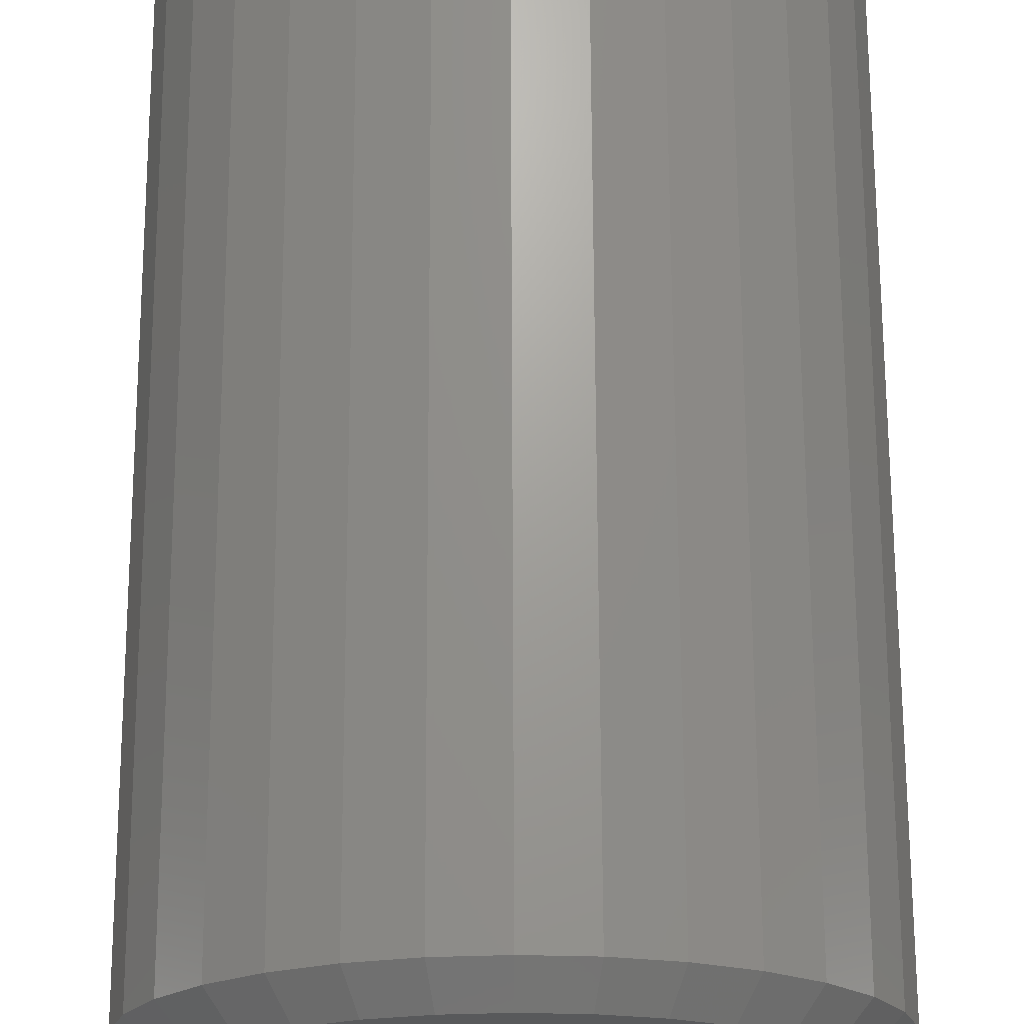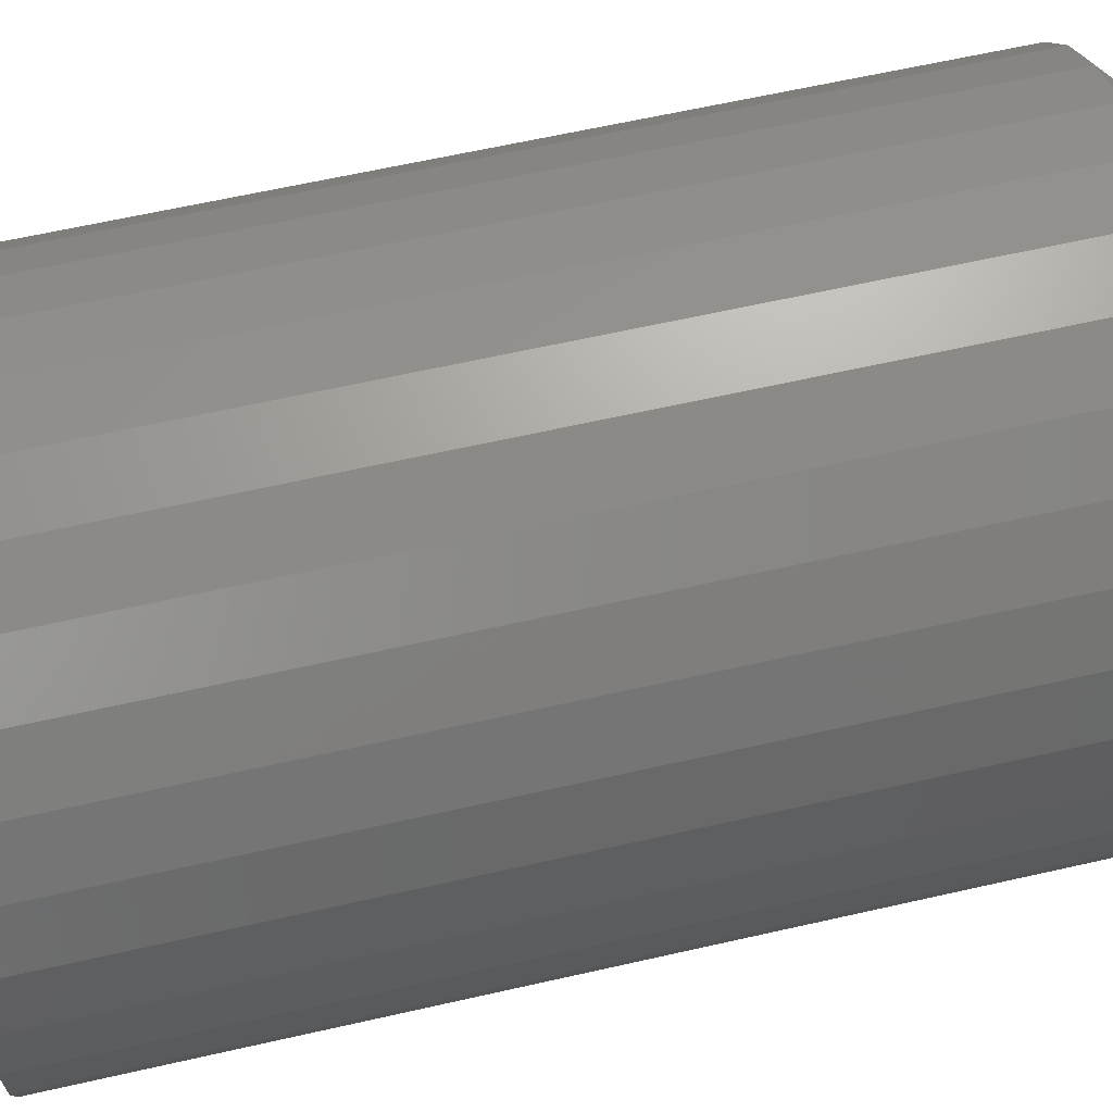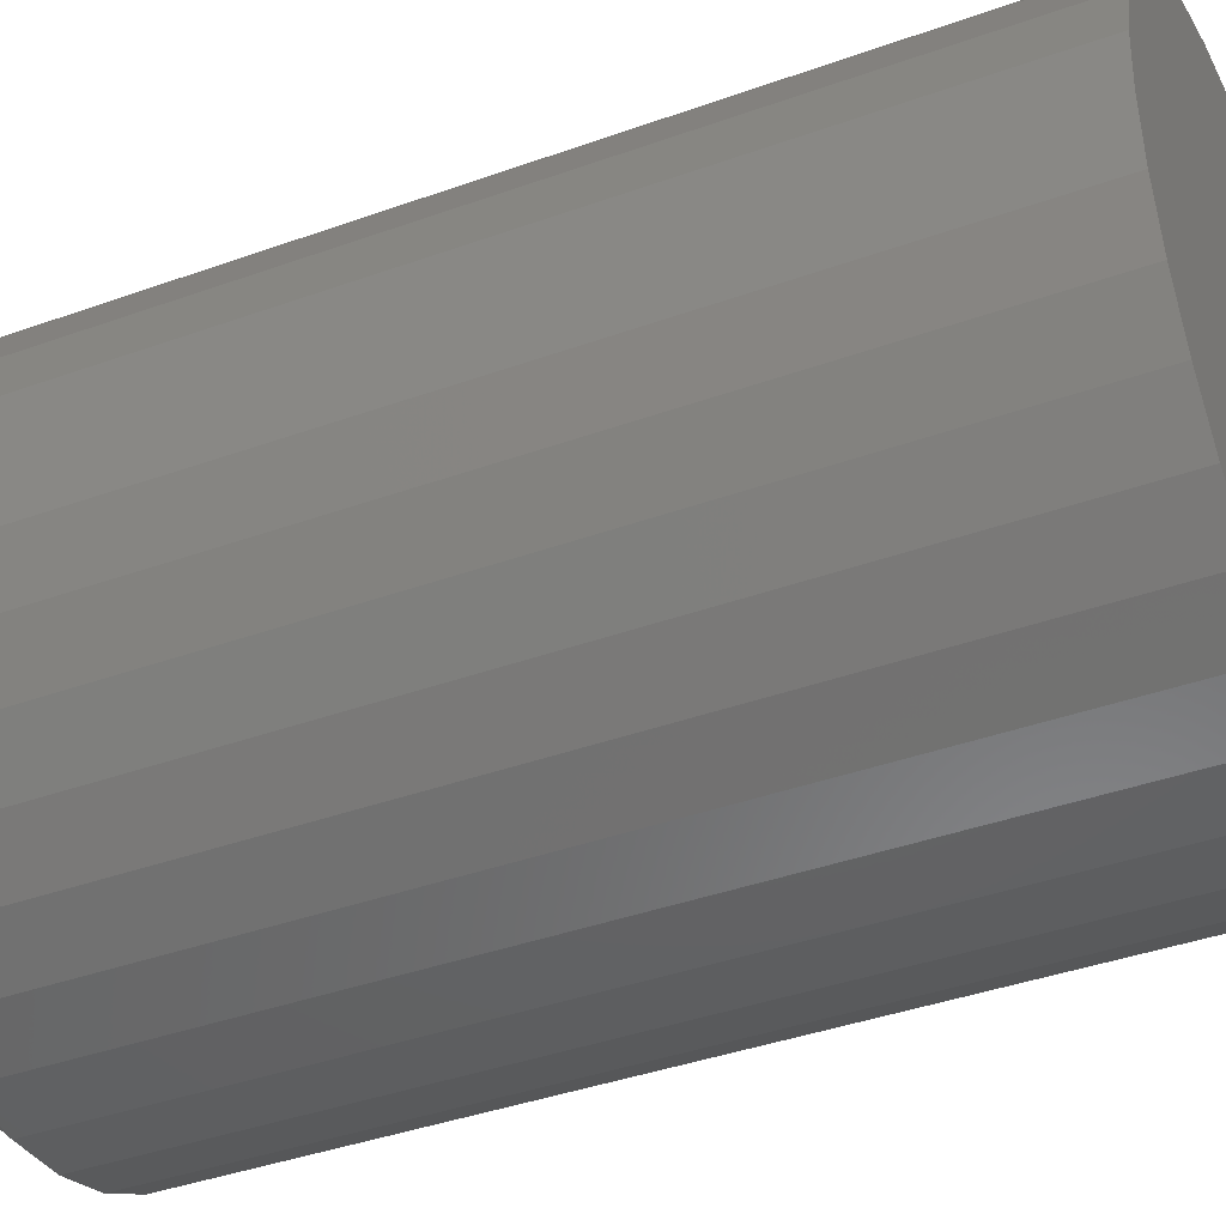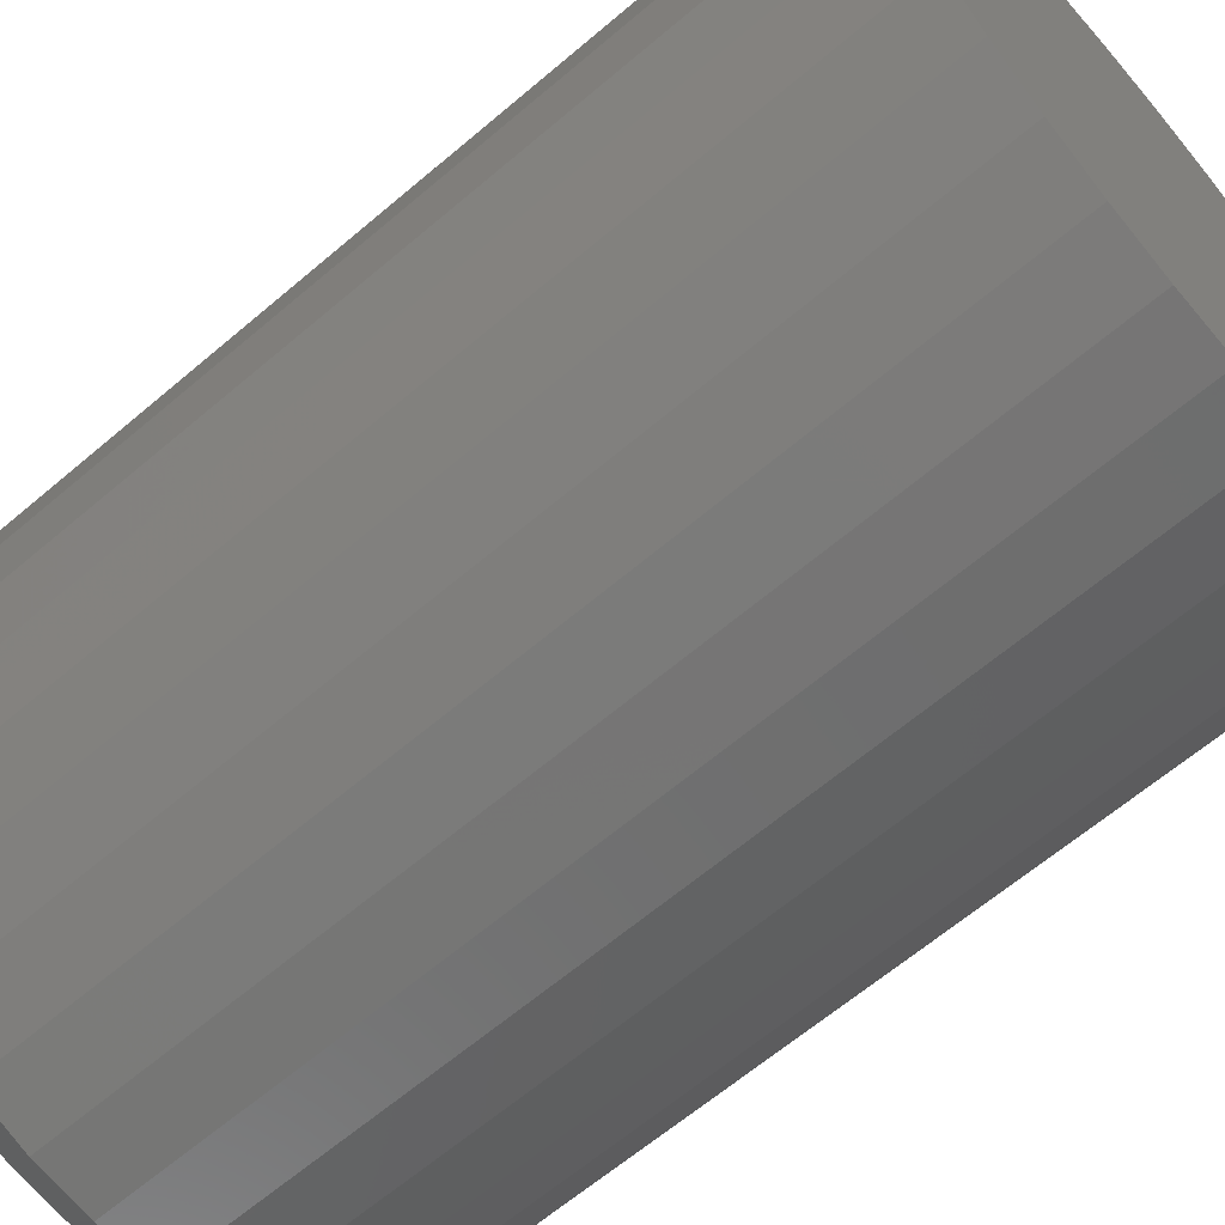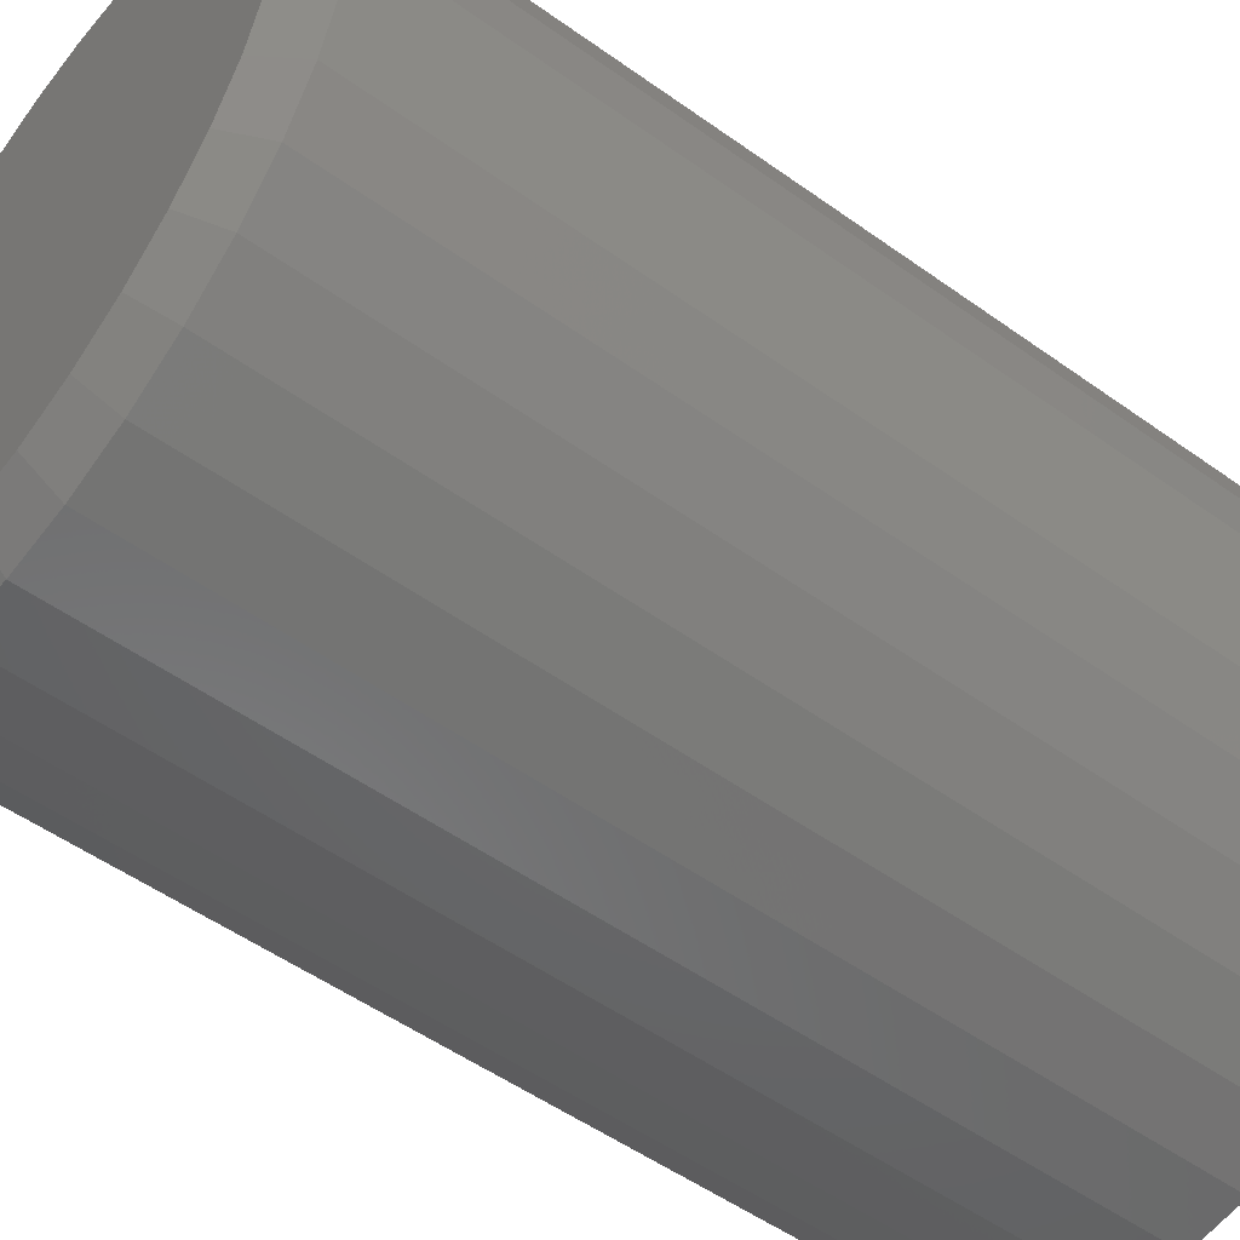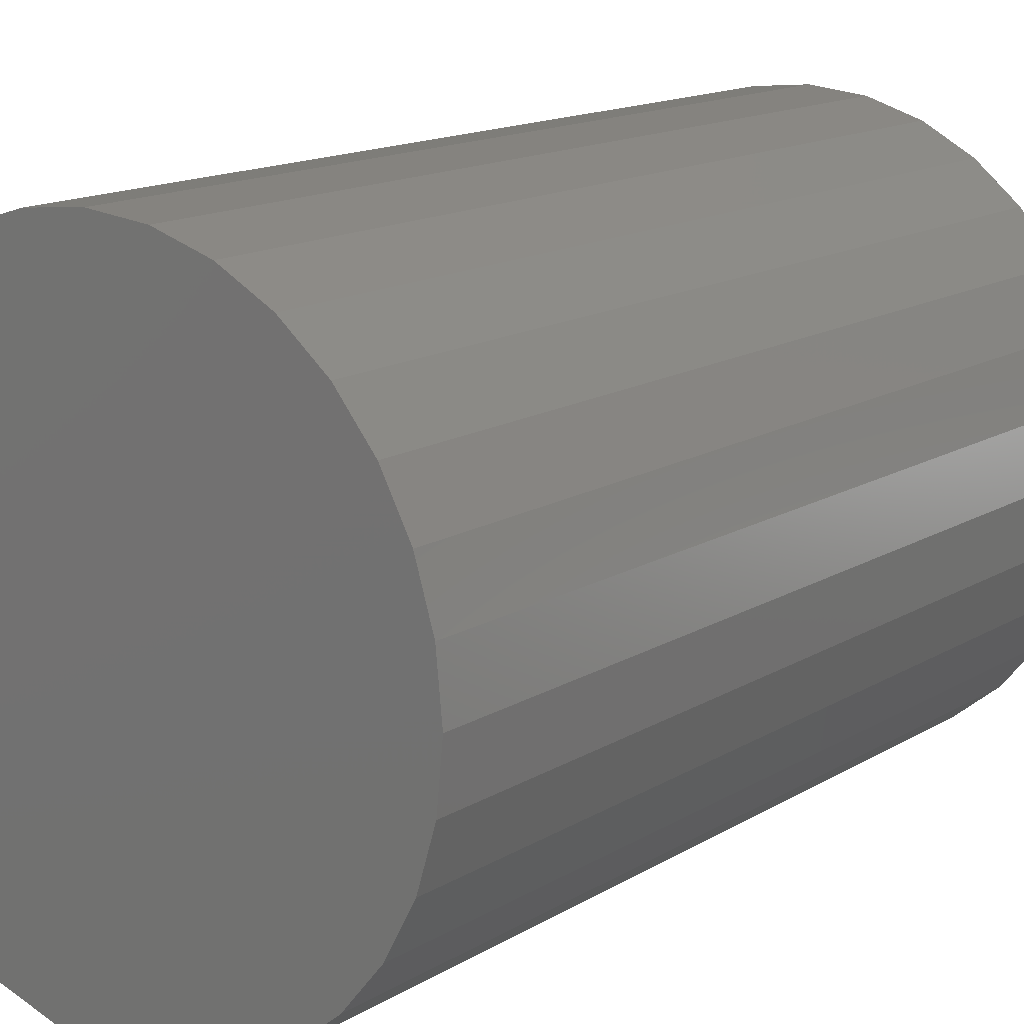
<metadata>
{"format":"stl","ext":"stl","renderer":"f3d","projection":"perspective","resolution":1024,"background":"white","views":[{"elev":68.9,"azim":-0.2,"up":"+Z"},{"elev":62.6,"azim":-103.0,"up":"+Z"},{"elev":-40.1,"azim":113.9,"up":"+Z"},{"elev":-64.3,"azim":130.6,"up":"+Z"},{"elev":-52.3,"azim":52.3,"up":"+Z"},{"elev":14.6,"azim":-142.2,"up":"+Z"}]}
</metadata>
<code>
# stl→obj: 96 verts, 188 faces
v 0.5803 -0.2266 0.07314
v 0.6063 -0.2266 0.07314
v 0.5933 -0.2266 0.07442
v 0.5678 -0.2266 0.06935
v 0.6188 -0.2266 0.06935
v 0.5563 -0.2266 0.0632
v 0.6303 -0.2266 0.0632
v 0.5462 -0.2266 0.05491
v 0.6404 -0.2266 0.05491
v 0.538 -0.2266 0.04482
v 0.6487 -0.2266 0.04482
v 0.6487 -0.2266 -0.0292
v 0.5462 -0.2266 -0.03929
v 0.6404 -0.2266 -0.03929
v 0.5563 -0.2266 -0.04757
v 0.6303 -0.2266 -0.04757
v 0.5678 -0.2266 -0.05373
v 0.6188 -0.2266 -0.05373
v 0.5803 -0.2266 -0.05752
v 0.6063 -0.2266 -0.05752
v 0.5933 -0.2266 -0.0588
v 0.6549 -0.2266 0.0333
v 0.5318 -0.2266 0.0333
v 0.6587 -0.2266 0.02081
v 0.528 -0.2266 0.02081
v 0.66 -0.2266 0.007812
v 0.5267 -0.2266 0.007812
v 0.6587 -0.2266 -0.005183
v 0.528 -0.2266 -0.005183
v 0.6549 -0.2266 -0.01768
v 0.5318 -0.2266 -0.01768
v 0.538 -0.2266 -0.0292
v 0.6678 1.47e-16 0.007812
v 0.6678 -0.2188 0.007812
v 0.6663 1.46e-16 -0.006707
v 0.6663 -0.2188 -0.006707
v 0.6621 1.447e-16 -0.02067
v 0.6621 -0.2188 -0.02067
v 0.6552 1.431e-16 -0.03354
v 0.6552 -0.2188 -0.03354
v 0.646 1.414e-16 -0.04481
v 0.646 -0.2188 -0.04481
v 0.6347 1.396e-16 -0.05407
v 0.6347 -0.2188 -0.05407
v 0.6218 1.378e-16 -0.06095
v 0.6218 -0.2188 -0.06095
v 0.6079 1.36e-16 -0.06518
v 0.6079 -0.2188 -0.06518
v 0.5933 1.343e-16 -0.06661
v 0.5933 -0.2188 -0.06661
v 0.5788 1.327e-16 -0.06518
v 0.5788 -0.2188 -0.06518
v 0.5649 1.314e-16 -0.06095
v 0.5649 -0.2188 -0.06095
v 0.552 1.304e-16 -0.05407
v 0.552 -0.2188 -0.05407
v 0.5407 1.297e-16 -0.04481
v 0.5407 -0.2188 -0.04481
v 0.5315 1.294e-16 -0.03354
v 0.5315 -0.2188 -0.03354
v 0.5246 1.294e-16 -0.02067
v 0.5246 -0.2188 -0.02067
v 0.5203 1.298e-16 -0.006707
v 0.5203 -0.2188 -0.006707
v 0.5189 1.305e-16 0.007812
v 0.5189 -0.2188 0.007812
v 0.5203 1.316e-16 0.02233
v 0.5203 -0.2188 0.02233
v 0.5246 1.329e-16 0.03629
v 0.5246 -0.2188 0.03629
v 0.5315 1.344e-16 0.04916
v 0.5315 -0.2188 0.04916
v 0.5407 1.361e-16 0.06044
v 0.5407 -0.2188 0.06044
v 0.552 1.379e-16 0.06969
v 0.552 -0.2188 0.06969
v 0.5649 1.398e-16 0.07657
v 0.5649 -0.2188 0.07657
v 0.5788 1.416e-16 0.08081
v 0.5788 -0.2188 0.08081
v 0.5933 1.433e-16 0.08224
v 0.5933 -0.2188 0.08224
v 0.6079 1.448e-16 0.08081
v 0.6079 -0.2188 0.08081
v 0.6218 1.461e-16 0.07657
v 0.6218 -0.2188 0.07657
v 0.6347 1.471e-16 0.06969
v 0.6347 -0.2188 0.06969
v 0.646 1.478e-16 0.06044
v 0.646 -0.2188 0.06044
v 0.6552 1.482e-16 0.04916
v 0.6552 -0.2188 0.04916
v 0.6621 1.481e-16 0.03629
v 0.6621 -0.2188 0.03629
v 0.6663 1.478e-16 0.02233
v 0.6663 -0.2188 0.02233
f 1 2 3
f 2 1 4
f 2 4 5
f 5 4 6
f 5 6 7
f 7 6 8
f 7 8 9
f 9 8 10
f 9 10 11
f 12 13 14
f 14 13 15
f 14 15 16
f 16 15 17
f 16 17 18
f 18 17 19
f 18 19 20
f 20 19 21
f 11 10 22
f 22 10 23
f 22 23 24
f 24 23 25
f 24 25 26
f 26 25 27
f 26 27 28
f 28 27 29
f 28 29 30
f 30 29 31
f 30 31 12
f 12 31 32
f 12 32 13
f 33 34 35
f 35 34 36
f 35 36 37
f 37 36 38
f 37 38 39
f 39 38 40
f 39 40 41
f 41 40 42
f 41 42 43
f 43 42 44
f 43 44 45
f 45 44 46
f 45 46 47
f 47 46 48
f 47 48 49
f 49 48 50
f 49 50 51
f 51 50 52
f 51 52 53
f 53 52 54
f 53 54 55
f 55 54 56
f 55 56 57
f 57 56 58
f 57 58 59
f 59 58 60
f 59 60 61
f 61 60 62
f 61 62 63
f 63 62 64
f 63 64 65
f 65 64 66
f 65 66 67
f 67 66 68
f 67 68 69
f 69 68 70
f 69 70 71
f 71 70 72
f 71 72 73
f 73 72 74
f 73 74 75
f 75 74 76
f 75 76 77
f 77 76 78
f 77 78 79
f 79 78 80
f 79 80 81
f 81 80 82
f 81 82 83
f 83 82 84
f 83 84 85
f 85 84 86
f 85 86 87
f 87 86 88
f 87 88 89
f 89 88 90
f 89 90 91
f 91 90 92
f 91 92 93
f 93 92 94
f 93 94 95
f 95 94 96
f 95 96 33
f 33 96 34
f 27 25 66
f 25 68 66
f 34 96 26
f 96 24 26
f 96 94 22
f 24 96 22
f 92 90 11
f 11 94 92
f 22 94 11
f 88 86 5
f 7 88 5
f 7 9 88
f 84 82 2
f 2 86 84
f 5 86 2
f 80 78 4
f 1 80 4
f 1 3 80
f 76 74 6
f 6 78 76
f 4 78 6
f 72 70 23
f 10 72 23
f 10 8 72
f 25 70 68
f 23 70 25
f 9 11 90
f 90 88 9
f 3 2 82
f 82 80 3
f 8 6 74
f 74 72 8
f 26 28 34
f 28 36 34
f 66 64 27
f 64 29 27
f 64 62 31
f 29 64 31
f 60 58 32
f 32 62 60
f 31 62 32
f 56 54 17
f 15 56 17
f 15 13 56
f 52 50 19
f 19 54 52
f 17 54 19
f 48 46 18
f 20 48 18
f 20 21 48
f 44 42 16
f 16 46 44
f 18 46 16
f 40 38 30
f 12 40 30
f 12 14 40
f 28 38 36
f 30 38 28
f 13 32 58
f 58 56 13
f 21 19 50
f 50 48 21
f 14 16 42
f 42 40 14
f 81 83 79
f 77 79 83
f 85 77 83
f 75 77 85
f 87 75 85
f 73 75 87
f 89 73 87
f 43 55 41
f 53 55 43
f 45 53 43
f 51 53 45
f 47 51 45
f 49 51 47
f 55 57 41
f 41 57 59
f 41 59 39
f 39 59 61
f 39 61 37
f 37 61 63
f 37 63 35
f 35 63 65
f 35 65 33
f 33 65 67
f 33 67 95
f 95 67 69
f 95 69 93
f 93 69 71
f 93 71 91
f 91 71 73
f 91 73 89

</code>
